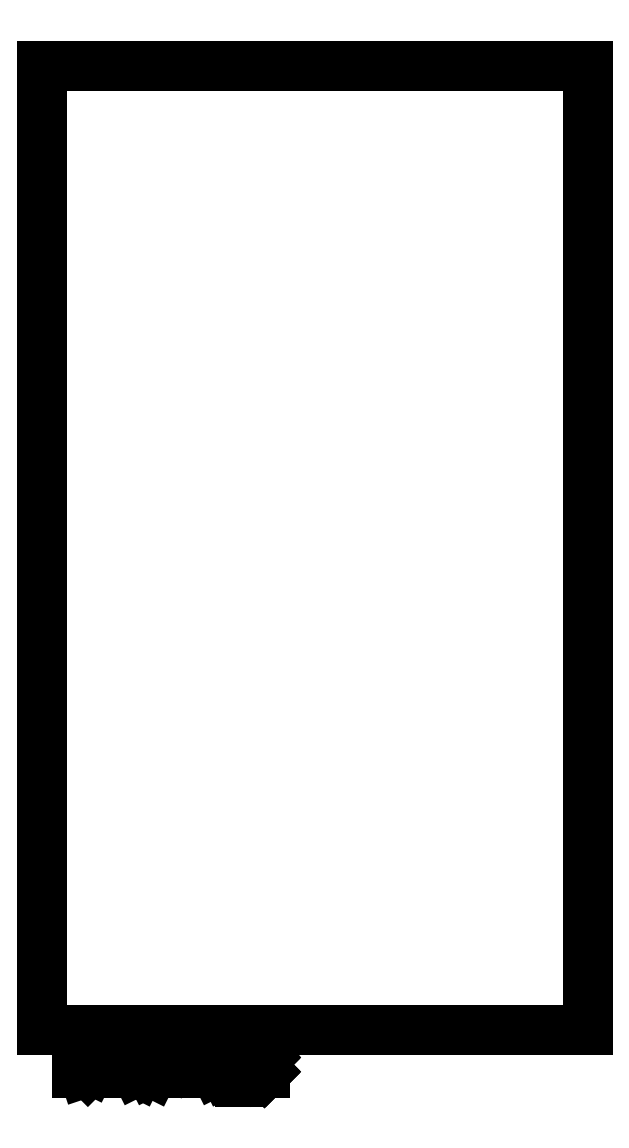
<metadata>
{"format":"dxf","ext":"dxf","renderer":"ezdxf+matplotlib","layout":"modelspace","background":"white","min_lineweight":24,"dpi":150}
</metadata>
<code>
0
SECTION
2
ENTITIES
0
LINE
8
BLACK
10
117.3
20
-84.81
11
157.3
21
-84.81
0
LINE
8
BLACK
10
157.3
20
-84.81
11
157.3
21
-155.5
0
LINE
8
BLACK
10
157.3
20
-155.5
11
117.3
21
-155.5
0
LINE
8
BLACK
10
117.3
20
-155.5
11
117.3
21
-84.81
0
LINE
8
BLACK
10
119.9
20
-158.7
11
119.9
21
-156.7
0
LINE
8
BLACK
10
119.9
20
-156.7
11
120.4
21
-156.7
0
LINE
8
BLACK
10
120.4
20
-156.7
11
120.7
21
-156.8
0
LINE
8
BLACK
10
120.7
20
-156.8
11
120.9
21
-157
0
LINE
8
BLACK
10
120.9
20
-157
11
120.9
21
-157.2
0
LINE
8
BLACK
10
120.9
20
-157.2
11
121
21
-157.5
0
LINE
8
BLACK
10
121
20
-157.5
11
121
21
-157.8
0
LINE
8
BLACK
10
121
20
-157.8
11
120.9
21
-158.2
0
LINE
8
BLACK
10
120.9
20
-158.2
11
120.9
21
-158.4
0
LINE
8
BLACK
10
120.9
20
-158.4
11
120.7
21
-158.6
0
LINE
8
BLACK
10
120.7
20
-158.6
11
120.4
21
-158.7
0
LINE
8
BLACK
10
120.4
20
-158.7
11
119.9
21
-158.7
0
LINE
8
BLACK
10
121.9
20
-158.7
11
121.9
21
-157.4
0
LINE
8
BLACK
10
121.9
20
-157.7
11
122
21
-157.5
0
LINE
8
BLACK
10
122
20
-157.5
11
122.1
21
-157.4
0
LINE
8
BLACK
10
122.1
20
-157.4
11
122.3
21
-157.4
0
LINE
8
BLACK
10
122.3
20
-157.4
11
122.5
21
-157.4
0
LINE
8
BLACK
10
123.1
20
-158.7
11
123.1
21
-157.4
0
LINE
8
BLACK
10
123.1
20
-156.7
11
123
21
-156.8
0
LINE
8
BLACK
10
123
20
-156.8
11
123.1
21
-156.9
0
LINE
8
BLACK
10
123.1
20
-156.9
11
123.2
21
-156.8
0
LINE
8
BLACK
10
123.2
20
-156.8
11
123.1
21
-156.7
0
LINE
8
BLACK
10
123.1
20
-156.7
11
123.1
21
-156.9
0
LINE
8
BLACK
10
124.4
20
-158.7
11
124.2
21
-158.6
0
LINE
8
BLACK
10
124.2
20
-158.6
11
124.1
21
-158.4
0
LINE
8
BLACK
10
124.1
20
-158.4
11
124.1
21
-156.7
0
LINE
8
BLACK
10
125.4
20
-158.7
11
125.2
21
-158.6
0
LINE
8
BLACK
10
125.2
20
-158.6
11
125.1
21
-158.4
0
LINE
8
BLACK
10
125.1
20
-158.4
11
125.1
21
-156.7
0
LINE
8
BLACK
10
127.7
20
-158.7
11
127.7
21
-156.7
0
LINE
8
BLACK
10
127.7
20
-156.7
11
128.4
21
-158.1
0
LINE
8
BLACK
10
128.4
20
-158.1
11
129
21
-156.7
0
LINE
8
BLACK
10
129
20
-156.7
11
129
21
-158.7
0
LINE
8
BLACK
10
130.9
20
-158.7
11
130.9
21
-157.6
0
LINE
8
BLACK
10
130.9
20
-157.6
11
130.8
21
-157.4
0
LINE
8
BLACK
10
130.8
20
-157.4
11
130.6
21
-157.4
0
LINE
8
BLACK
10
130.6
20
-157.4
11
130.2
21
-157.4
0
LINE
8
BLACK
10
130.2
20
-157.4
11
130
21
-157.4
0
LINE
8
BLACK
10
130.9
20
-158.6
11
130.7
21
-158.7
0
LINE
8
BLACK
10
130.7
20
-158.7
11
130.2
21
-158.7
0
LINE
8
BLACK
10
130.2
20
-158.7
11
130
21
-158.6
0
LINE
8
BLACK
10
130
20
-158.6
11
129.9
21
-158.4
0
LINE
8
BLACK
10
129.9
20
-158.4
11
129.9
21
-158.2
0
LINE
8
BLACK
10
129.9
20
-158.2
11
130
21
-158
0
LINE
8
BLACK
10
130
20
-158
11
130.2
21
-157.9
0
LINE
8
BLACK
10
130.2
20
-157.9
11
130.7
21
-157.9
0
LINE
8
BLACK
10
130.7
20
-157.9
11
130.9
21
-157.8
0
LINE
8
BLACK
10
131.8
20
-157.4
11
131.8
21
-159.4
0
LINE
8
BLACK
10
131.8
20
-157.4
11
132
21
-157.4
0
LINE
8
BLACK
10
132
20
-157.4
11
132.4
21
-157.4
0
LINE
8
BLACK
10
132.4
20
-157.4
11
132.6
21
-157.4
0
LINE
8
BLACK
10
132.6
20
-157.4
11
132.7
21
-157.5
0
LINE
8
BLACK
10
132.7
20
-157.5
11
132.8
21
-157.7
0
LINE
8
BLACK
10
132.8
20
-157.7
11
132.8
21
-158.3
0
LINE
8
BLACK
10
132.8
20
-158.3
11
132.7
21
-158.5
0
LINE
8
BLACK
10
132.7
20
-158.5
11
132.6
21
-158.6
0
LINE
8
BLACK
10
132.6
20
-158.6
11
132.4
21
-158.7
0
LINE
8
BLACK
10
132.4
20
-158.7
11
132
21
-158.7
0
LINE
8
BLACK
10
132
20
-158.7
11
131.8
21
-158.6
0
LINE
8
BLACK
10
133.6
20
-158.5
11
133.7
21
-158.6
0
LINE
8
BLACK
10
133.7
20
-158.6
11
133.6
21
-158.7
0
LINE
8
BLACK
10
133.6
20
-158.7
11
133.5
21
-158.6
0
LINE
8
BLACK
10
133.5
20
-158.6
11
133.6
21
-158.5
0
LINE
8
BLACK
10
133.6
20
-158.5
11
133.6
21
-158.7
0
LINE
8
BLACK
10
133.6
20
-157.4
11
133.7
21
-157.5
0
LINE
8
BLACK
10
133.7
20
-157.5
11
133.6
21
-157.6
0
LINE
8
BLACK
10
133.6
20
-157.6
11
133.5
21
-157.5
0
LINE
8
BLACK
10
133.5
20
-157.5
11
133.6
21
-157.4
0
LINE
8
BLACK
10
133.6
20
-157.4
11
133.6
21
-157.6
0
ENDSEC
0
EOF

</code>
